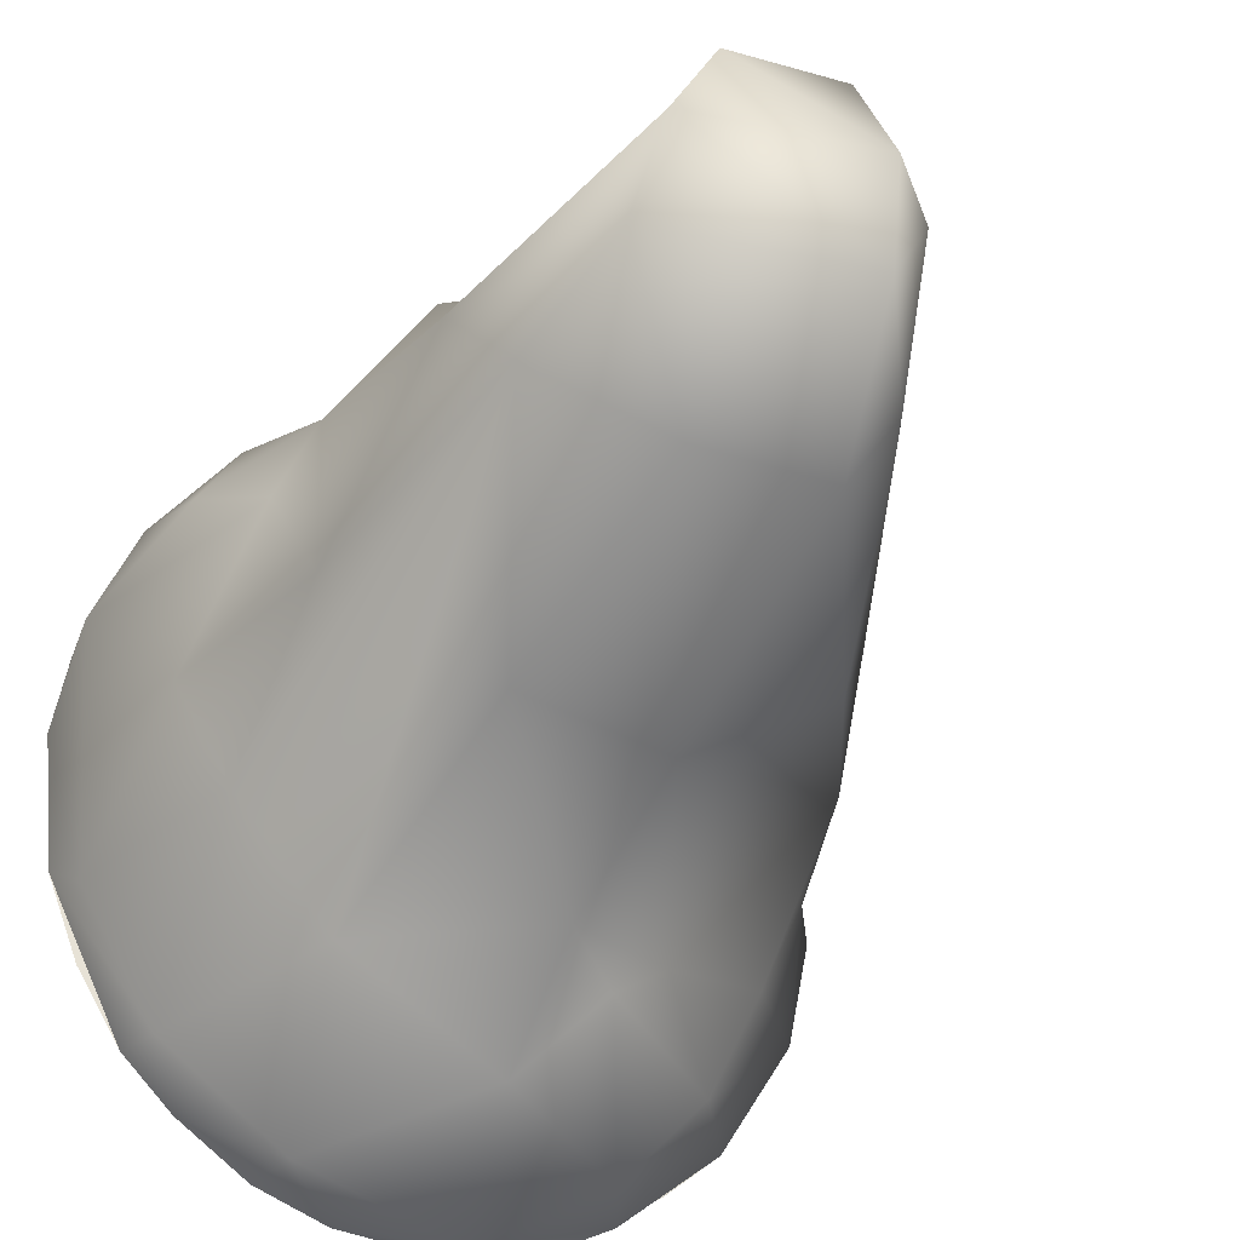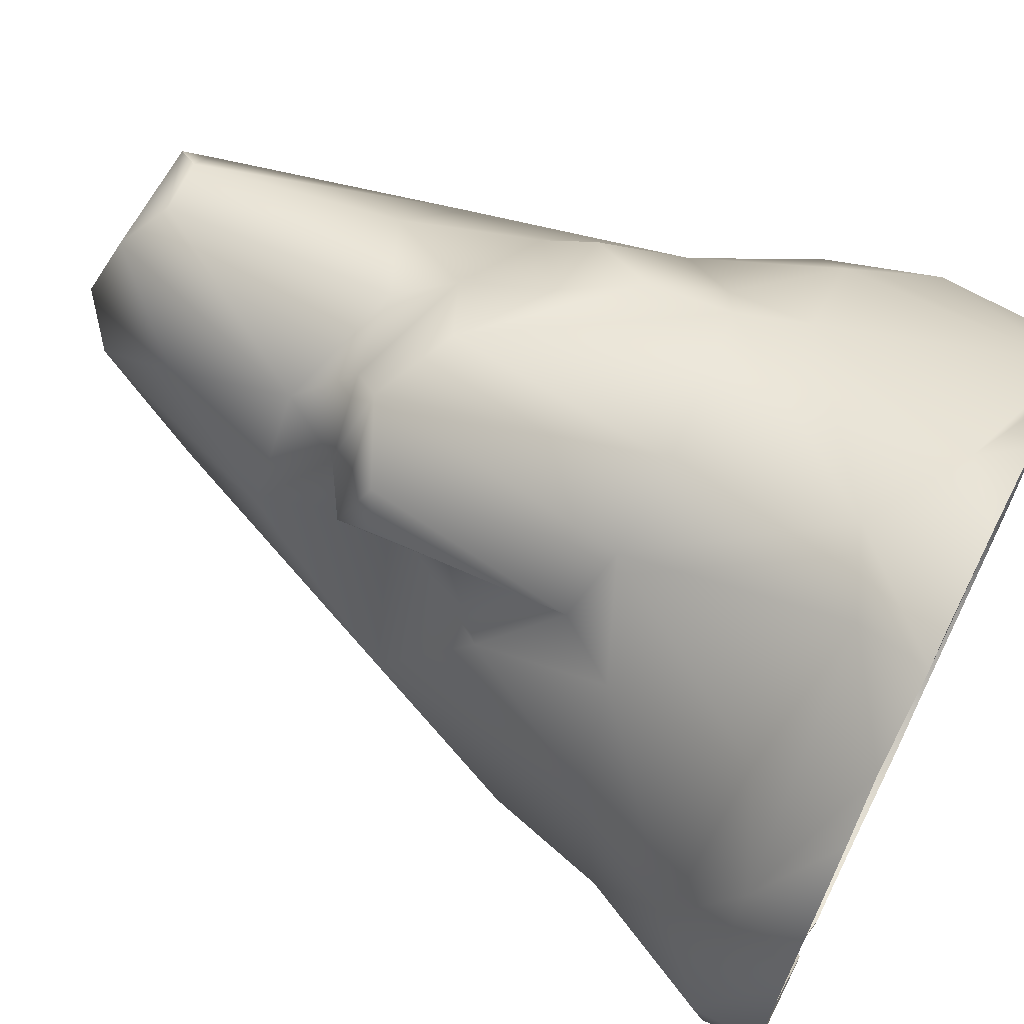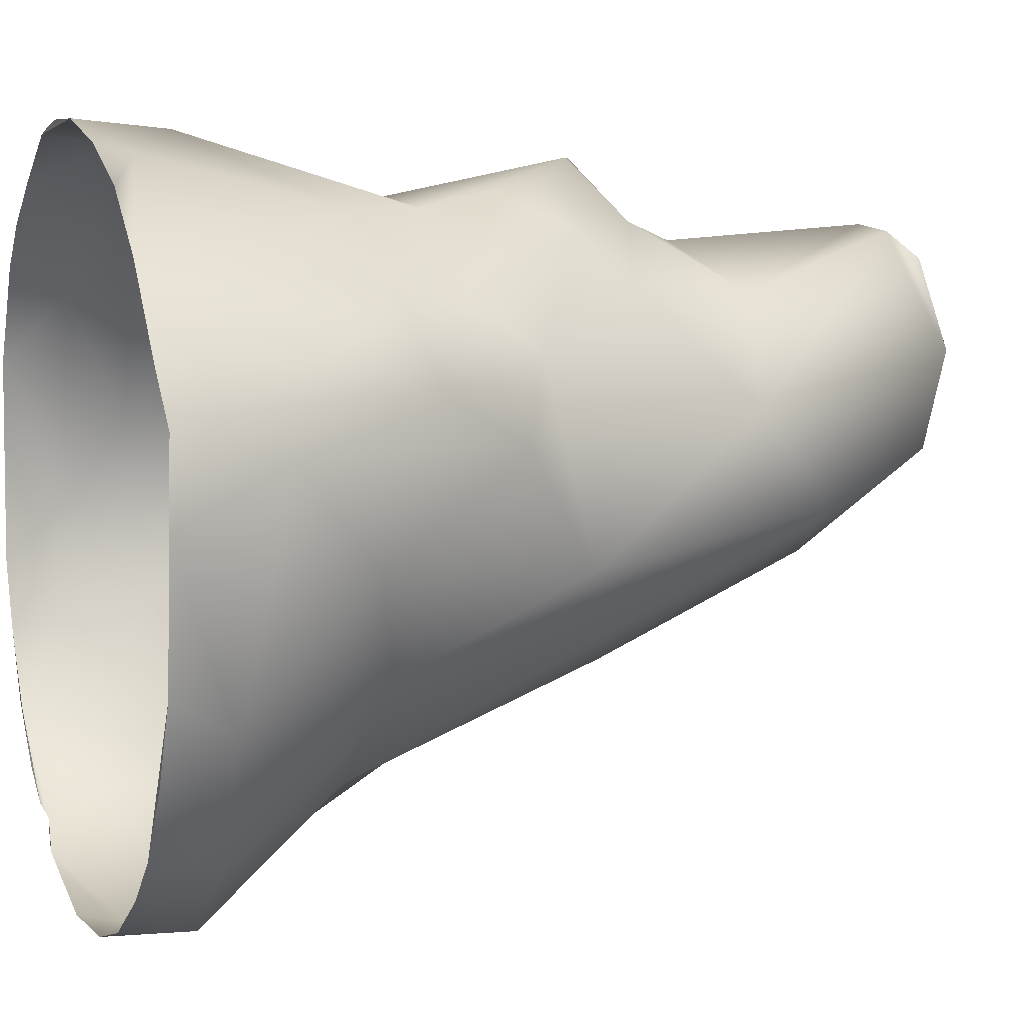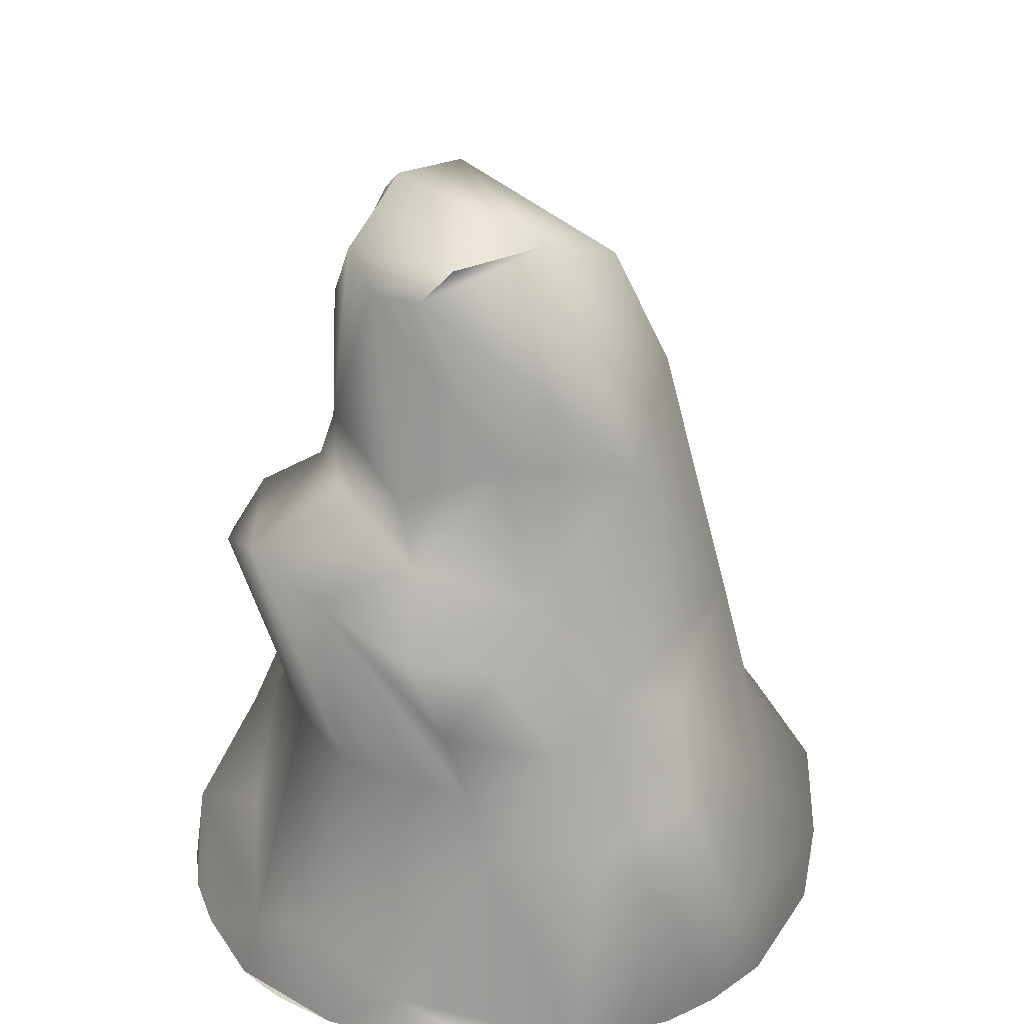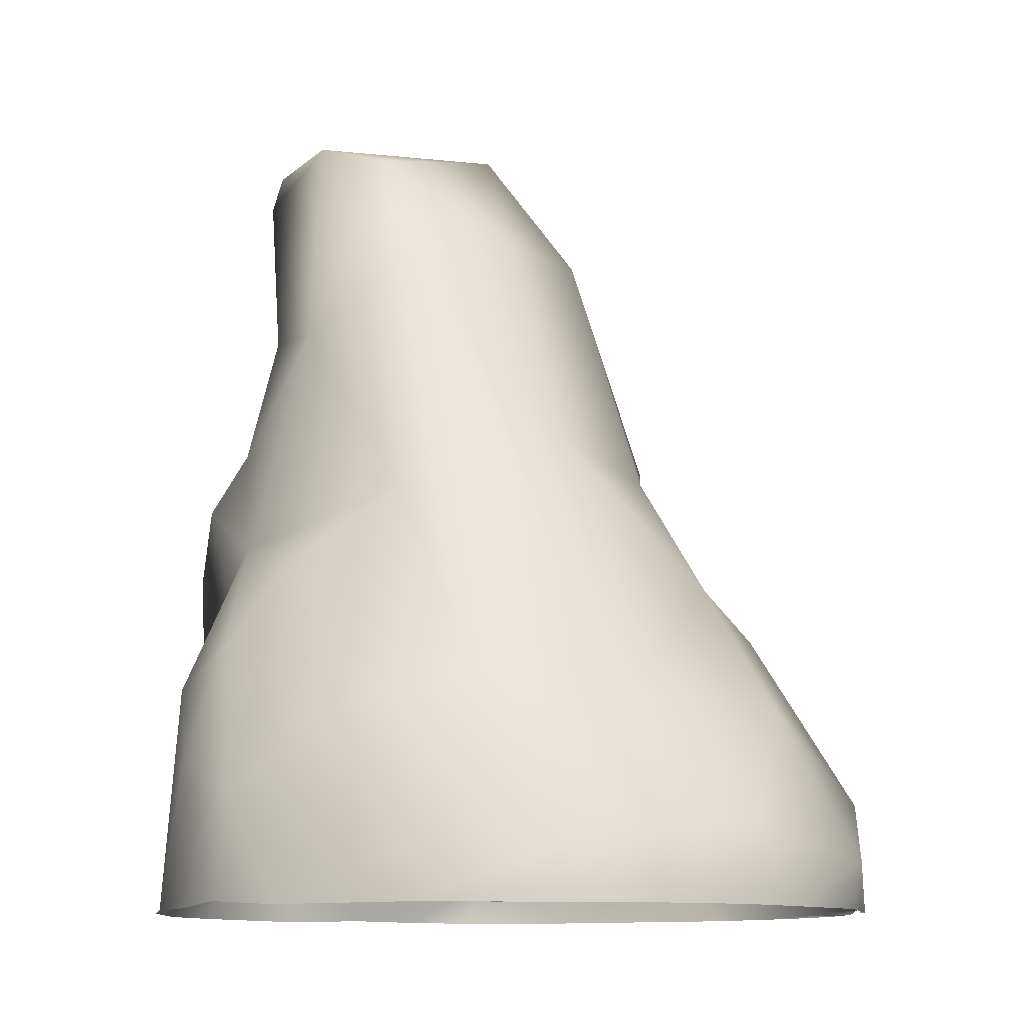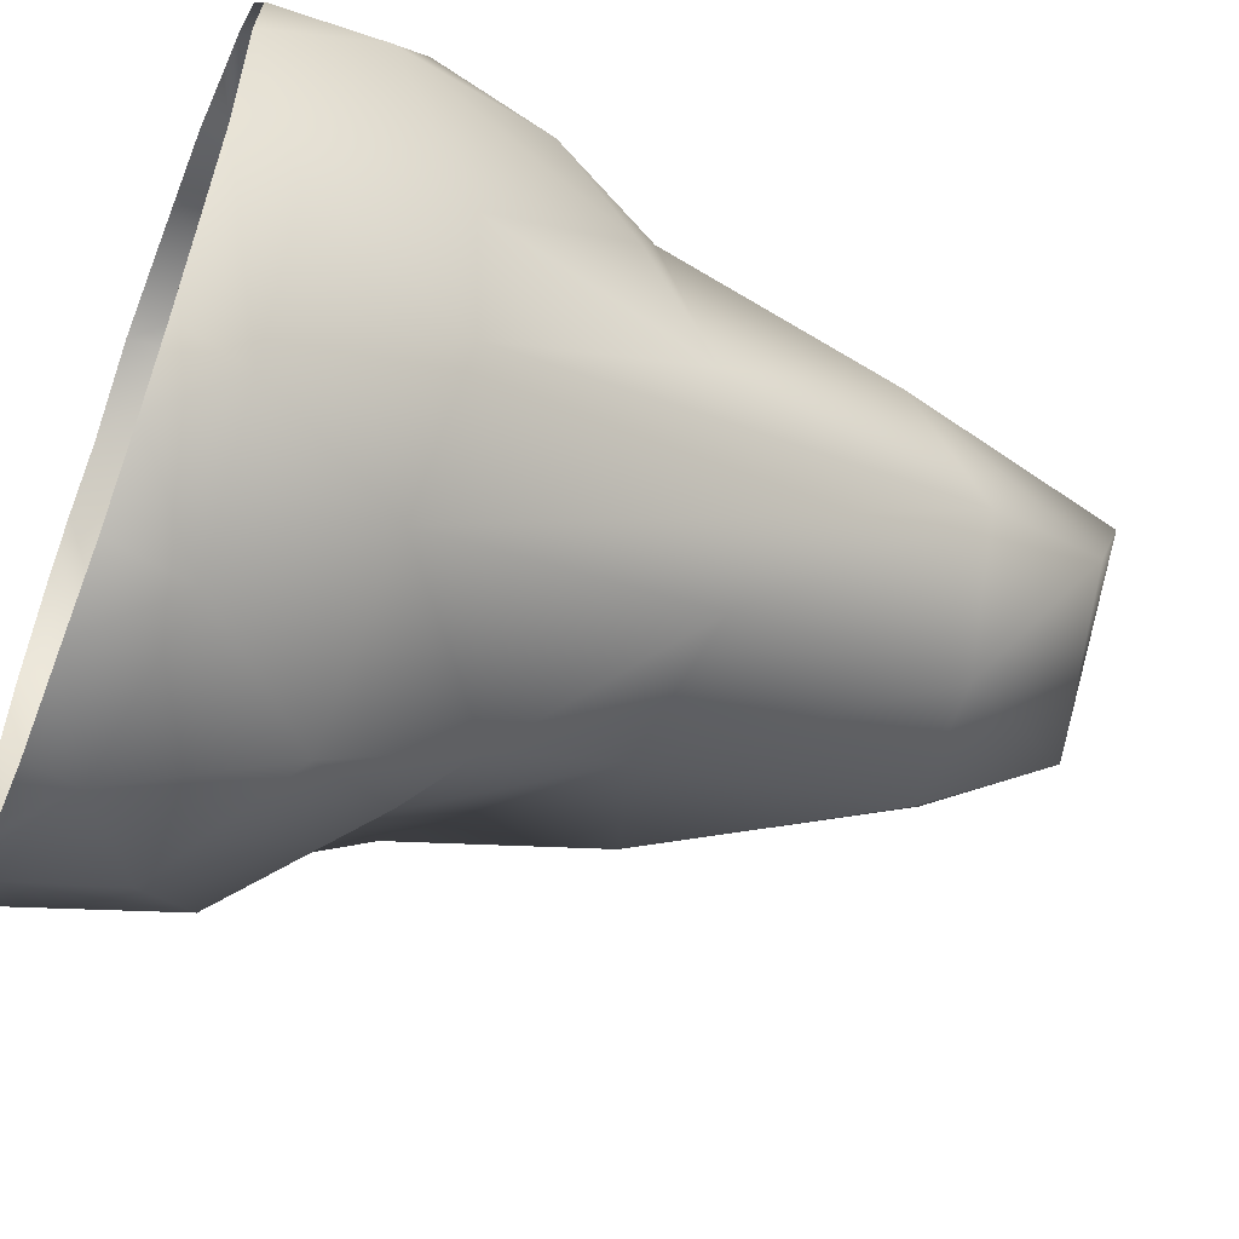
<metadata>
{"format":"obj","ext":"obj","renderer":"f3d","projection":"perspective","resolution":1024,"background":"white","views":[{"elev":-35.9,"azim":155.3,"up":"+Z"},{"elev":67.7,"azim":-63.4,"up":"+Z"},{"elev":8.3,"azim":68.7,"up":"+Z"},{"elev":28.7,"azim":33.5,"up":"+Y"},{"elev":-11.3,"azim":120.3,"up":"+Y"},{"elev":-56.8,"azim":68.5,"up":"+Z"}]}
</metadata>
<code>
o Stone2LP_Sphere.006
v 3.094 -0.1806 1.142
v 2.839 -0.7658 1.311
v 2.235 0.0335 1.022
v 2.487 -0.5716 1.378
v 2.605 -0.9047 1.41
v 2.385 -0.9046 1.406
v 2.327 -0.9046 1.393
v 2.299 -0.9046 1.391
v 1.876 -0.5692 0.8759
v 2.232 -0.6785 1.326
v 3.366 -0.1749 -0.1897
v 3.617 -0.697 -0.2601
v 3.526 -0.2484 0.1529
v 1.906 -0.8985 1.209
v 3.438 0.2265 0.4807
v 2.012 0.8304 0.8934
v 2.78 1.427 0.007744
v 3.184 1.322 0.2082
v 3.371 0.4617 0.08866
v 3.096 0.7003 0.9165
v 2.267 0.8218 1.28
v 3.607 -0.4311 0.767
v 2.203 0.9546 0.8168
v 2.833 0.5261 1.2
v 2.53 0.7052 1.286
v 3.336 0.307 0.7265
v 3.207 0.1215 0.8872
v 3.022 0.04074 1.147
v 2.969 0.2917 1.199
v 2.056 -0.5406 -0.9379
v 2.51 -0.252 -0.8535
v 1.61 -0.233 -0.093
v 2.177 0.7499 0.6866
v 2.679 0.9965 1.024
v 1.874 0.6631 0.1655
v 1.989 0.3733 0.4344
v 2.512 0.00469 1.151
v 1.936 -0.08783 0.7966
v 1.714 -0.1157 0.4756
v 2.107 1.202 0.4308
v 2.066 0.1077 0.8351
v 2.416 0.9682 0.9964
v 1.693 -0.3409 -0.3411
v 2.119 -0.06413 -0.5149
v 1.682 0.1446 0.0404
v 1.864 -0.3503 -0.7204
v 2.322 0.01291 -0.6767
v 1.978 0.6917 1.024
v 2.794 1.729 1.046
v 2.62 1.72 1.063
v 2.44 1.889 0.3104
v 3.718 -0.5573 0.5058
v 2.436 1.947 0.6522
v 2.483 1.817 0.9878
v 3.01 1.835 0.672
v 2.054 0.7269 1.145
v 2.256 1.543 0.7747
v 2.358 1.449 -0.001295
v 2.984 1.133 0.8721
v 3.412 -0.1688 0.934
v 2.418 -0.9051 -1.07
v 2.083 0.5081 0.7412
v 2.049 -0.9061 -0.9623
v 1.903 -0.8823 -0.8874
v 1.737 -0.9046 -0.7434
v 1.556 -0.8956 -0.5801
v 2.406 0.5948 -0.2997
v 1.582 -0.9046 -0.5606
v 1.468 -0.9046 -0.3255
v 1.389 -0.9046 -0.09475
v 1.983 0.7335 -0.08234
v 1.353 -0.6846 0.07755
v 2.234 1.538 0.1956
v 1.428 -0.9048 0.5894
v 1.596 -0.9048 0.9184
v 1.727 -0.9031 1.067
v 2.305 1.84 0.547
v 2.308 1.149 0.8734
v 2.313 -0.9046 1.392
v 2.342 -0.9046 1.398
v 2.857 1.815 0.959
v 3.089 0.5117 1.074
v 3.152 -0.9031 1.225
v 3.07 1.721 0.3657
v 3.669 -0.8882 0.5917
v 3.568 -0.06395 0.6386
v 3.708 -0.9044 0.3279
v 3.547 -0.9046 -0.4043
v 2.911 0.6653 -0.2714
v 3.033 -0.2166 -0.5643
v 2.509 0.1724 -0.5973
v 2.181 -0.9053 -1.003
v 2.021 -0.9046 -0.9322
v 1.408 -0.7175 -0.2703
v 1.5 -0.5073 0.4085
v 1.549 -0.7092 0.8112
v 2.186 -0.9064 1.36
v 2.777 0.8166 1.089
v 2.919 -0.9068 1.338
v 3.372 -0.9047 1.035
v 3.271 1.051 0.5328
v 3.587 -0.9046 0.7591
v 3.657 -0.9022 -0.1306
v 3.398 -0.9049 -0.6421
v 3.366 -0.687 -0.6879
v 2.995 -0.9046 -0.9628
v 3.23 -0.9048 -0.8038
v 2.968 -0.657 -0.9922
v 2.756 -0.9067 -1.044
v 1.876 -0.9046 -0.84
v 2.422 -0.7517 -1.107
f 2 100 1
f 37 3 4
f 10 3 9
f 96 10 9
f 5 99 2
f 2 4 5
f 7 5 97
f 7 79 80
f 97 4 10
f 23 16 21
f 60 27 1
f 23 42 78
f 3 56 41
f 48 56 16
f 21 16 56
f 3 21 56
f 29 82 24
f 24 98 25
f 29 28 27
f 54 57 78
f 42 34 78
f 21 25 98
f 60 26 27
f 62 41 48
f 39 36 35
f 4 97 5
f 50 34 59
f 82 29 27
f 3 10 4
f 1 100 60
f 100 22 60
f 16 23 33
f 95 38 39
f 25 21 37
f 2 99 83
f 3 37 21
f 98 42 21
f 79 8 7
f 80 7 6
f 5 7 80
f 97 8 79
f 80 6 5
f 79 7 97
f 21 42 23
f 28 25 37
f 9 3 38
f 82 27 26
f 19 26 15
f 56 48 41
f 60 22 86
f 98 34 42
f 14 97 10
f 38 95 9
f 48 16 62
f 33 62 16
f 44 45 67
f 90 89 18
f 18 11 90
f 15 52 13
f 52 15 86
f 18 17 84
f 19 18 101
f 31 90 108
f 91 90 31
f 101 26 19
f 34 98 59
f 40 35 33
f 38 36 39
f 62 33 36
f 38 3 41
f 98 20 59
f 20 98 24
f 26 86 15
f 19 11 18
f 11 19 13
f 101 20 26
f 82 26 20
f 24 25 29
f 36 41 62
f 19 15 13
f 86 26 60
f 13 12 11
f 25 28 29
f 46 44 47
f 41 36 38
f 20 24 82
f 47 31 30
f 72 95 32
f 40 78 57
f 71 35 73
f 36 33 35
f 78 40 23
f 77 51 73
f 39 45 32
f 46 30 64
f 40 77 73
f 28 37 4
f 32 43 94
f 55 84 51
f 14 96 76
f 10 96 14
f 89 67 17
f 44 67 91
f 50 49 81
f 9 95 96
f 43 32 45
f 96 72 74
f 45 39 35
f 96 95 72
f 55 49 101
f 45 35 71
f 17 51 84
f 44 46 43
f 91 67 89
f 44 43 45
f 94 46 66
f 66 64 110
f 47 30 46
f 89 90 91
f 1 27 28
f 63 111 92
f 91 31 47
f 111 30 31
f 58 71 73
f 17 58 51
f 40 73 35
f 17 67 58
f 40 57 77
f 71 58 67
f 53 51 77
f 49 55 81
f 55 101 84
f 51 53 55
f 53 81 55
f 53 57 54
f 53 77 57
f 40 33 23
f 101 59 20
f 18 89 17
f 49 50 59
f 50 78 34
f 101 49 59
f 78 50 54
f 84 101 18
f 58 73 51
f 81 53 54
f 54 50 81
f 91 47 44
f 32 94 72
f 72 94 70
f 94 66 70
f 66 68 69
f 66 69 70
f 45 71 67
f 66 65 68
f 43 46 94
f 46 64 66
f 66 110 65
f 63 93 64
f 64 30 111
f 64 111 63
f 111 61 92
f 61 111 109
f 1 28 4
f 111 31 108
f 102 22 100
f 85 52 22
f 86 22 52
f 87 12 52
f 108 90 105
f 12 13 52
f 107 108 105
f 88 104 103
f 104 105 103
f 96 74 75
f 39 32 95
f 85 22 102
f 96 75 76
f 100 2 83
f 1 4 2
f 72 70 74
f 87 52 85
f 103 12 87
f 105 12 103
f 90 11 105
f 105 11 12
f 107 105 104
f 106 108 107
f 109 108 106
f 111 108 109

</code>
